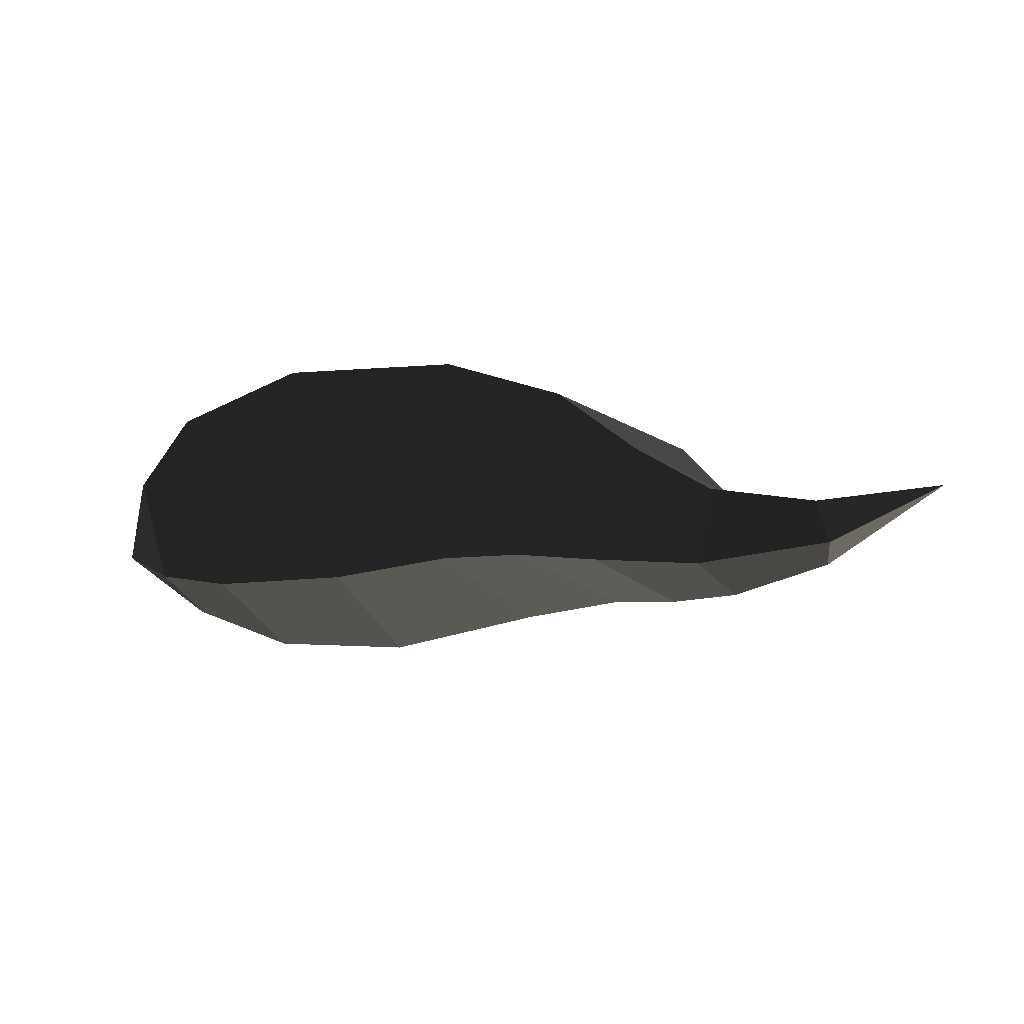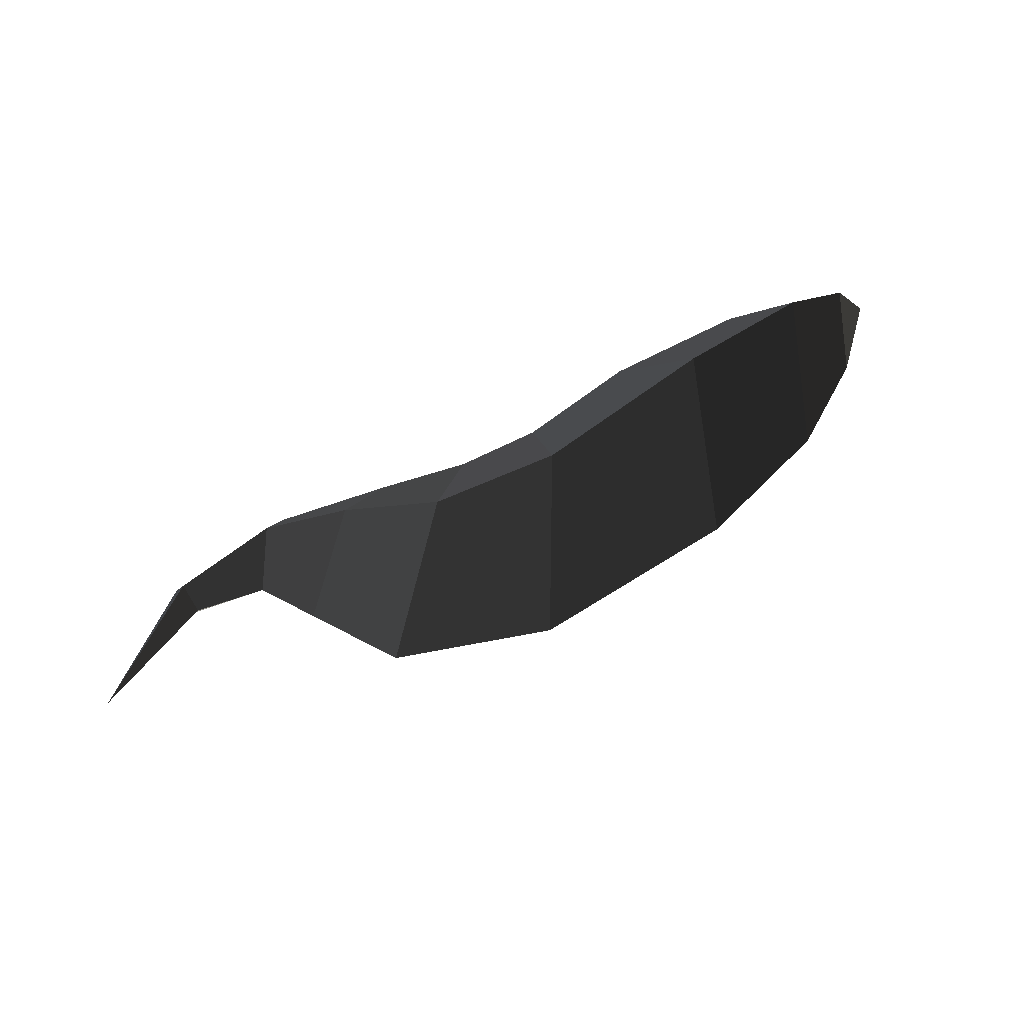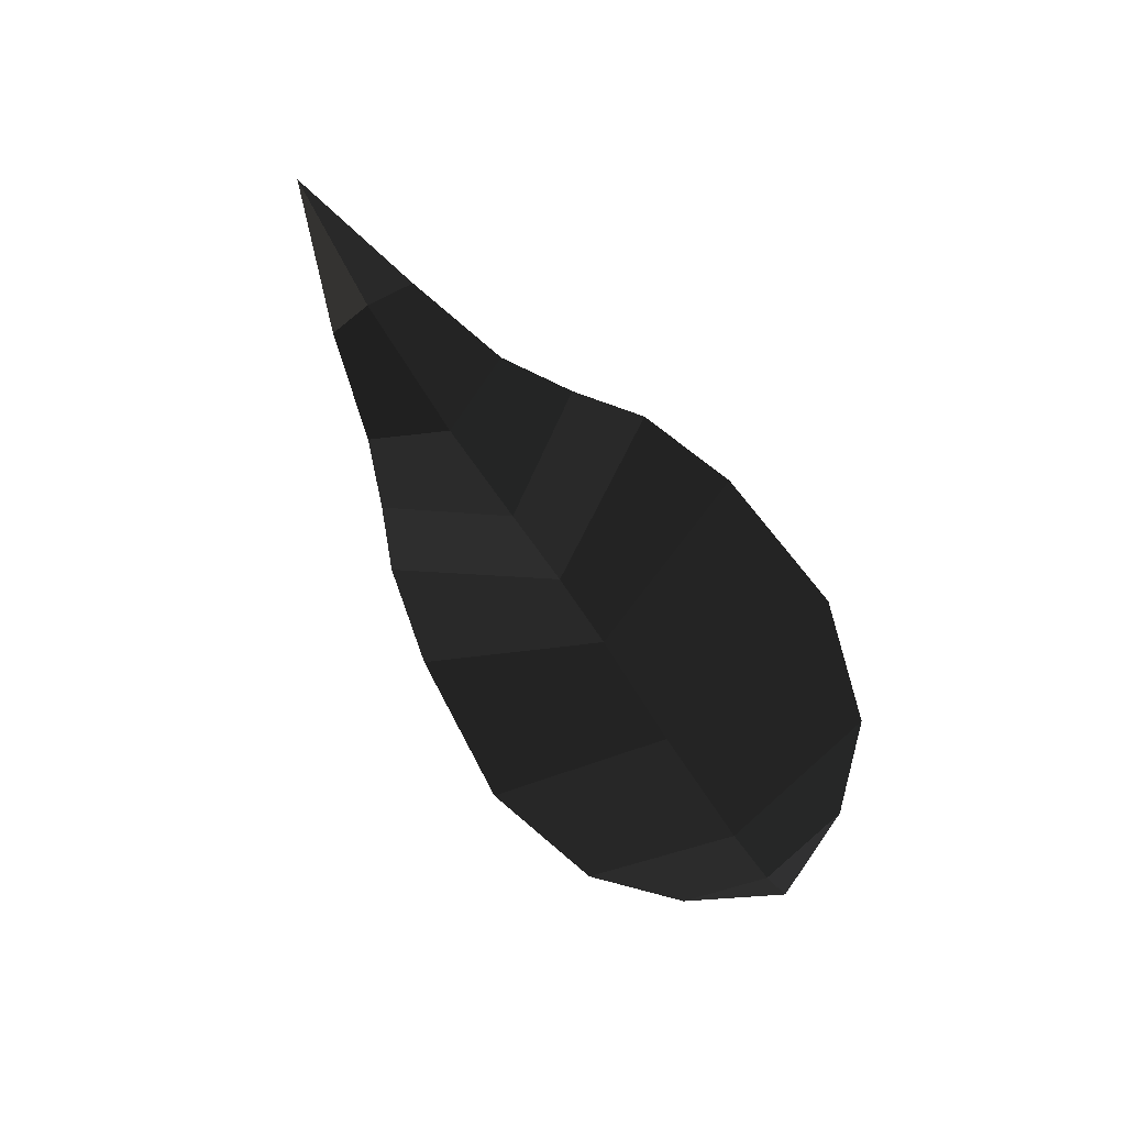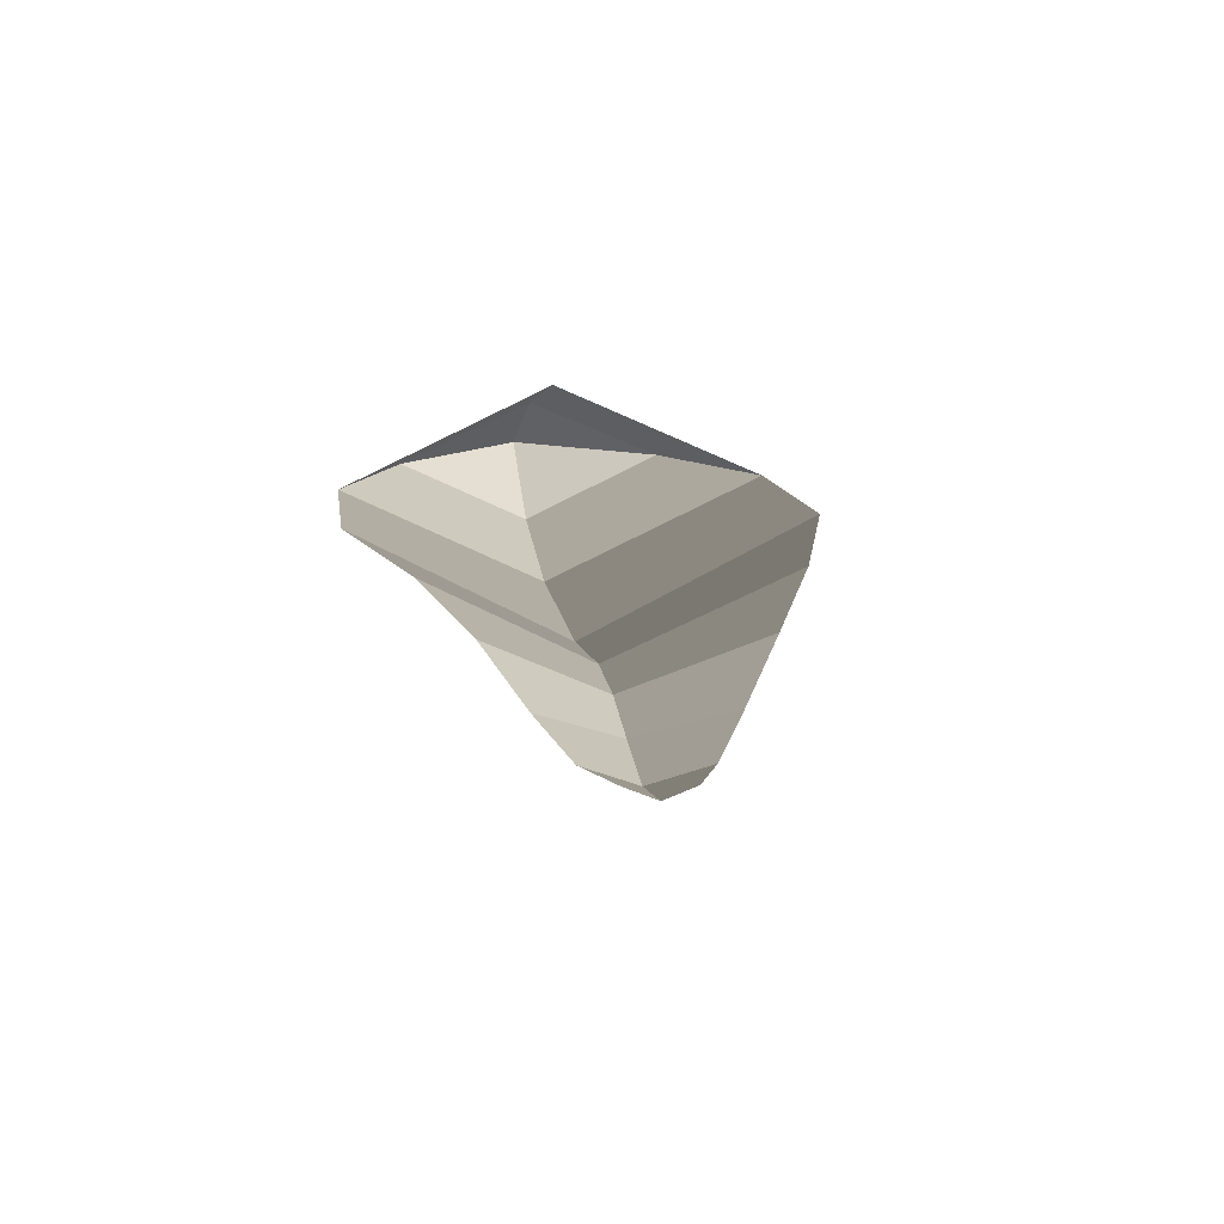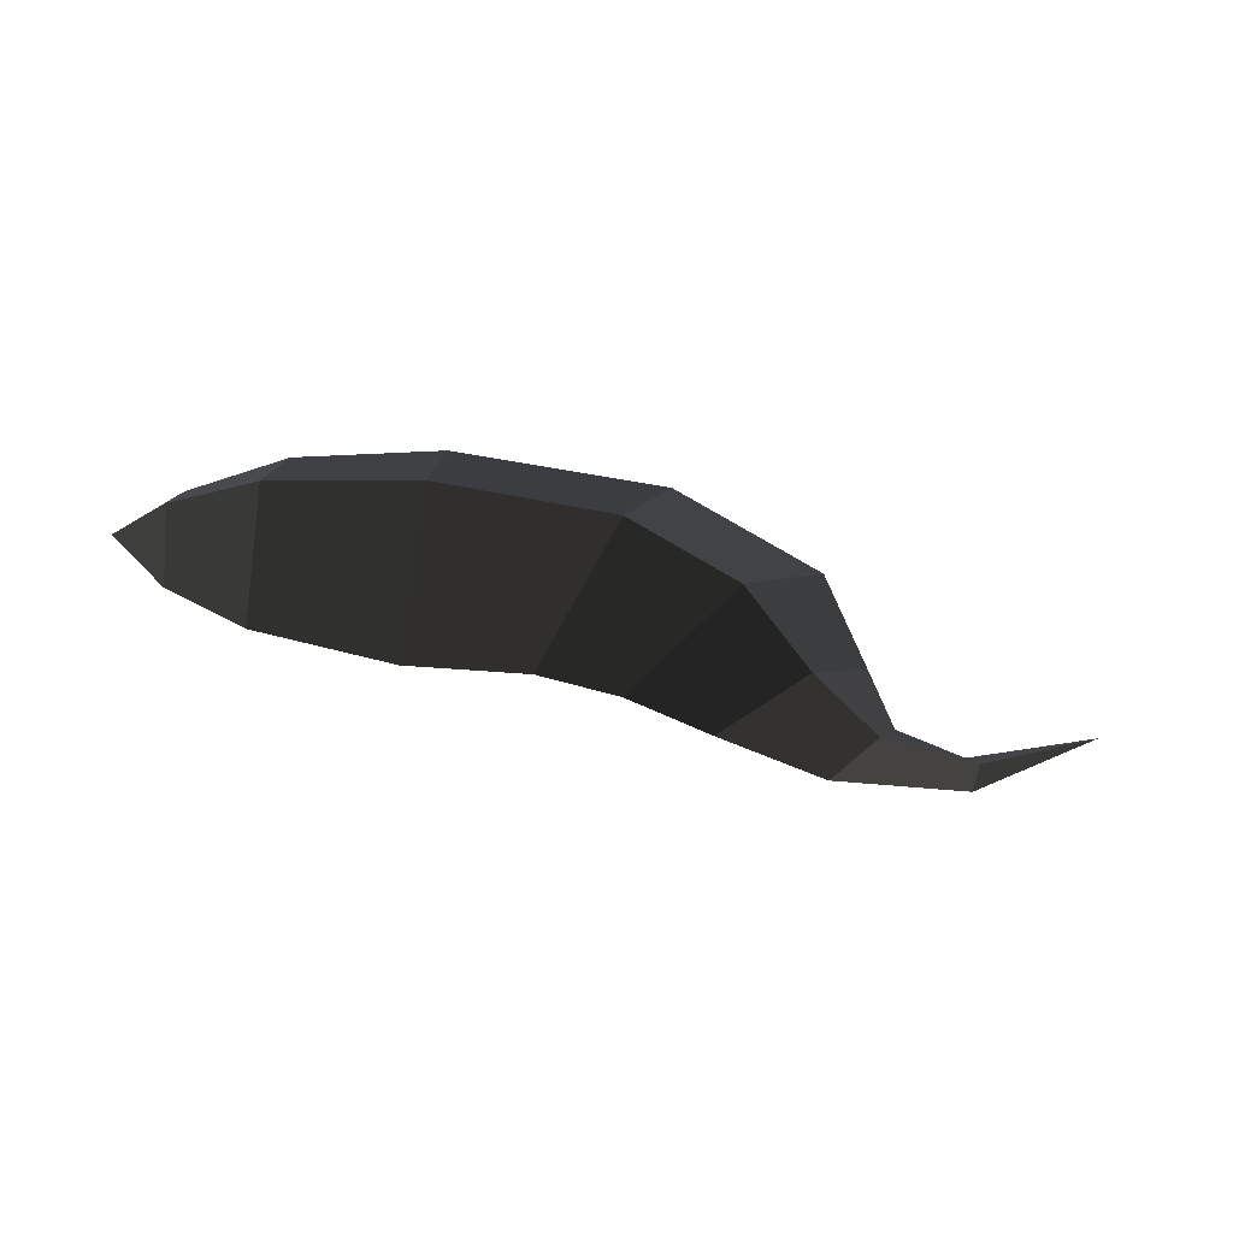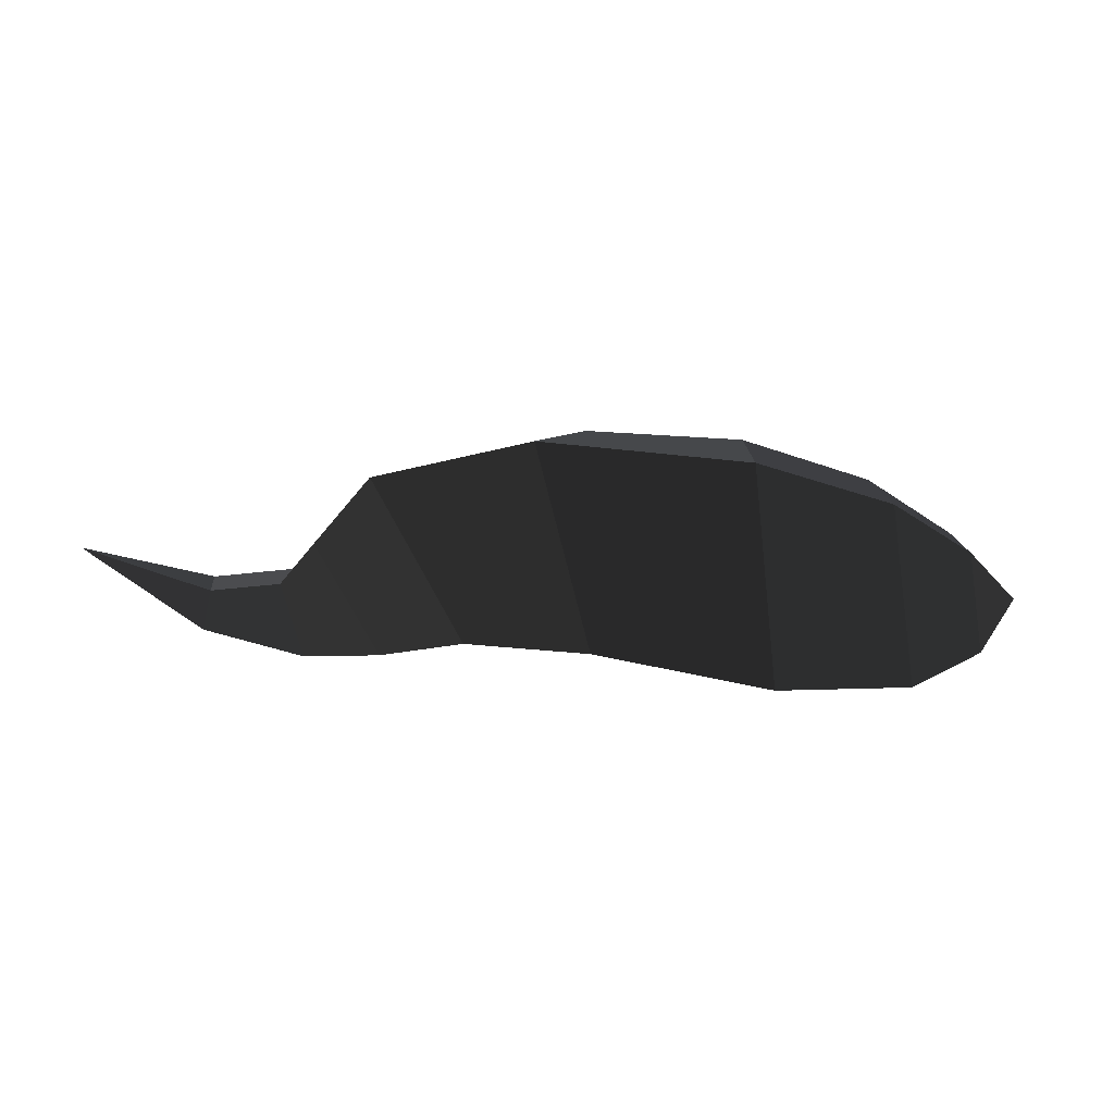
<metadata>
{"format":"obj","ext":"obj","renderer":"f3d","projection":"perspective","resolution":1024,"background":"white","views":[{"elev":-52.1,"azim":14.1,"up":"+Y"},{"elev":68.7,"azim":141.0,"up":"+Z"},{"elev":-74.4,"azim":121.8,"up":"+Y"},{"elev":-8.7,"azim":-81.0,"up":"+Y"},{"elev":-16.5,"azim":-8.9,"up":"+Y"},{"elev":-53.1,"azim":166.5,"up":"+Z"}]}
</metadata>
<code>
v 1.597 -0.2679 0
v 1.378 -0.3646 0
v 1.367 -0.3361 -0.0752
v 1.367 -0.3361 -0.0752
v 1.369 -0.309 0
v 1.369 -0.309 0
v 1.367 -0.3361 0.0752
v 1.367 -0.3361 0.0752
v 1.378 -0.3646 0
v 1.378 -0.3646 0
v 1.14 -0.3539 0
v 1.191 -0.3113 0.1271
v 1.253 -0.2663 0
v 1.369 -0.309 0
v 1.191 -0.3113 -0.1271
v 1.367 -0.3361 -0.0752
v 1.14 -0.3539 0
v 1.378 -0.3646 0
v 1.071 -0.2286 -0.1874
v 0.9551 -0.2878 0
v 1.071 -0.2286 0.1874
v 1.191 -0.3113 0.1271
v 1.21 -0.1668 0
v 1.253 -0.2663 0
v 1.071 -0.2286 -0.1874
v 1.191 -0.3113 -0.1271
v 1.142 -0.0081 0
v 0.95 -0.1145 -0.2583
v 1.071 -0.2286 0.1874
v 0.95 -0.1145 0.2583
v 0.9551 -0.2878 0
v 0.8082 -0.2302 0
v 1.071 -0.2286 -0.1874
v 0.95 -0.1145 -0.2583
v 0.758 -0.0374 -0.3206
v 0.6651 -0.1985 0
v 0.758 -0.0374 0.3206
v 0.95 -0.1145 0.2583
v 0.8903 0.1271 0
v 1.142 -0.0081 0
v 0.758 -0.0374 -0.3206
v 0.95 -0.1145 -0.2583
v 0.5224 0.1708 0
v 0.464 -0.0124 -0.3576
v 0.758 -0.0374 0.3206
v 0.464 -0.0124 0.3576
v 0.6651 -0.1985 0
v 0.4538 -0.1926 0
v 0.758 -0.0374 -0.3206
v 0.464 -0.0124 -0.3576
v 0.2287 -0.0041 -0.2949
v 0.2137 -0.1438 0
v 0.2287 -0.0041 0.2949
v 0.464 -0.0124 0.3576
v 0.27 0.144 0
v 0.5224 0.1708 0
v 0.2287 -0.0041 -0.2949
v 0.464 -0.0124 -0.3576
v 0.1079 0.0777 0
v 0.0902 -0.0023 -0.1699
v -0 0 0
v -0 0 0
v 0.0848 -0.0831 0
v 0.0848 -0.0831 0
v 0.0902 -0.0023 0.1699
v 0.0902 -0.0023 0.1699
v 0.1079 0.0777 0
v 0.1079 0.0777 0
v 0.27 0.144 0
v 0.2287 -0.0041 0.2949
v 0.2137 -0.1438 0
v 0.0848 -0.0831 0
v 0.2287 -0.0041 -0.2949
v 0.0902 -0.0023 -0.1699
g Group_001
f 1 2 3
f 1 3 5
f 1 5 7
f 1 7 9
f 9 7 12 11
f 12 7 14 13
f 13 14 16 15
f 15 16 18 17
f 15 17 20 19
f 20 17 22 21
f 21 22 24 23
f 23 24 26 25
f 23 25 28 27
f 23 27 30 29
f 29 30 32 31
f 31 32 34 33
f 34 32 36 35
f 36 32 38 37
f 37 38 40 39
f 39 40 42 41
f 39 41 44 43
f 39 43 46 45
f 45 46 48 47
f 47 48 50 49
f 50 48 52 51
f 52 48 54 53
f 53 54 56 55
f 55 56 58 57
f 55 57 60 59
f 59 60 61
f 61 60 63
f 61 63 65
f 61 65 67
f 67 65 70 69
f 70 65 72 71
f 71 72 74 73

</code>
